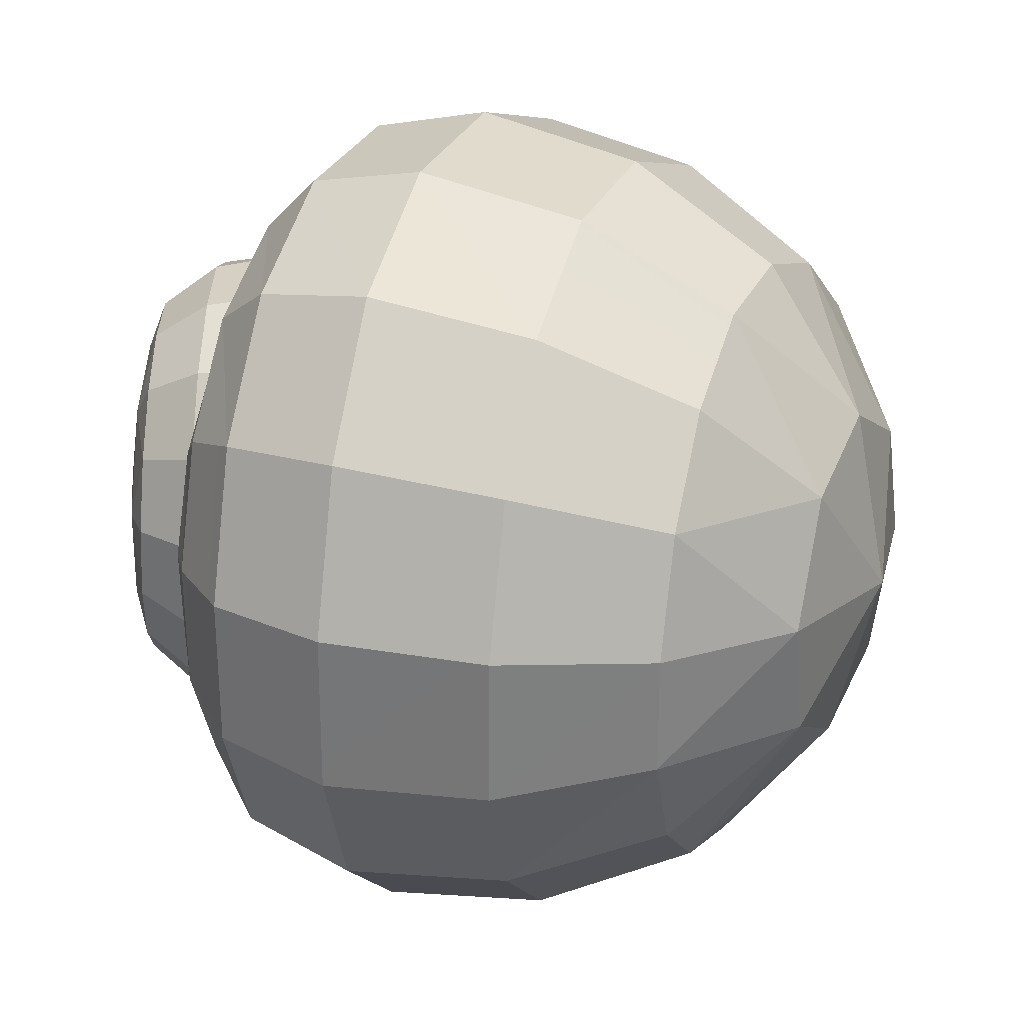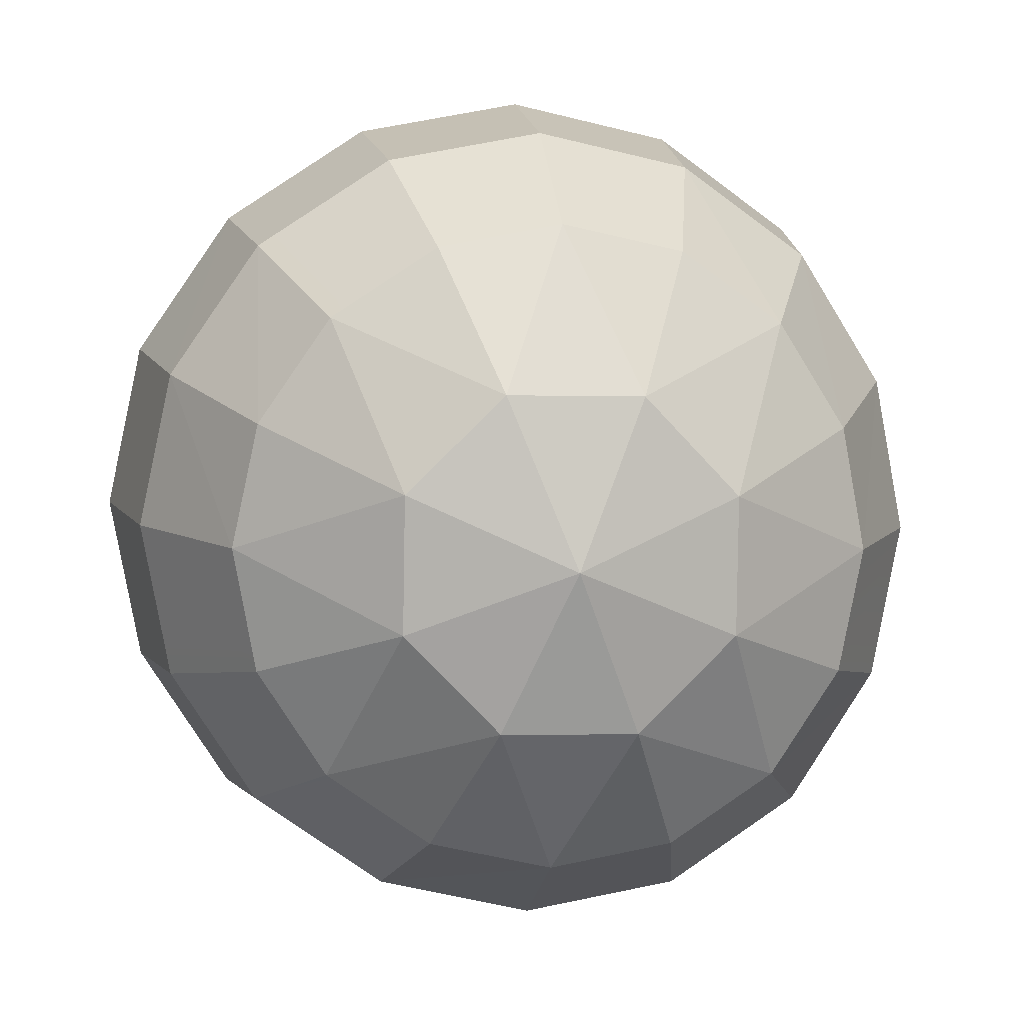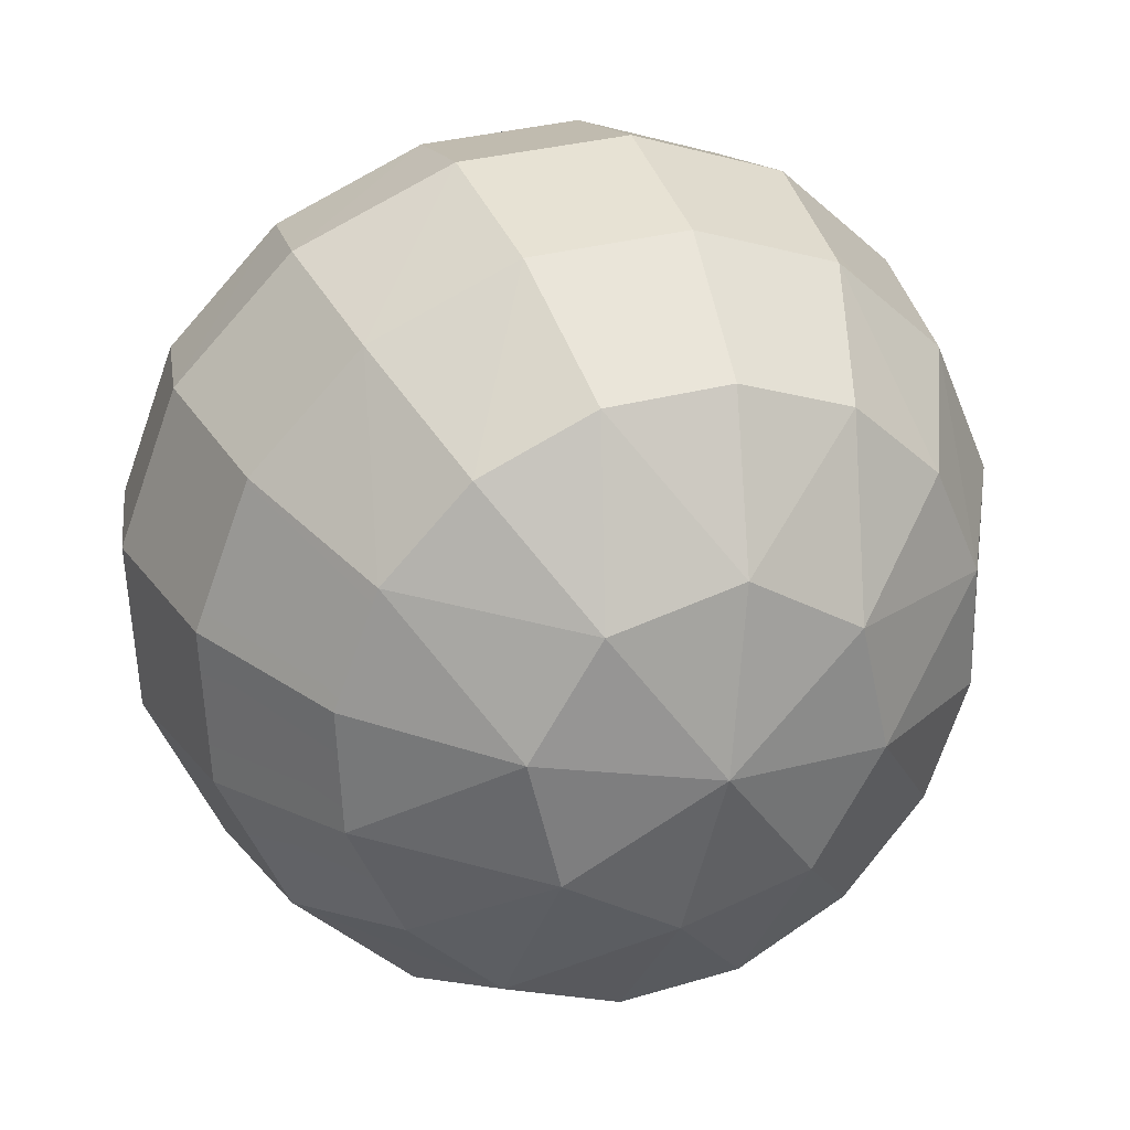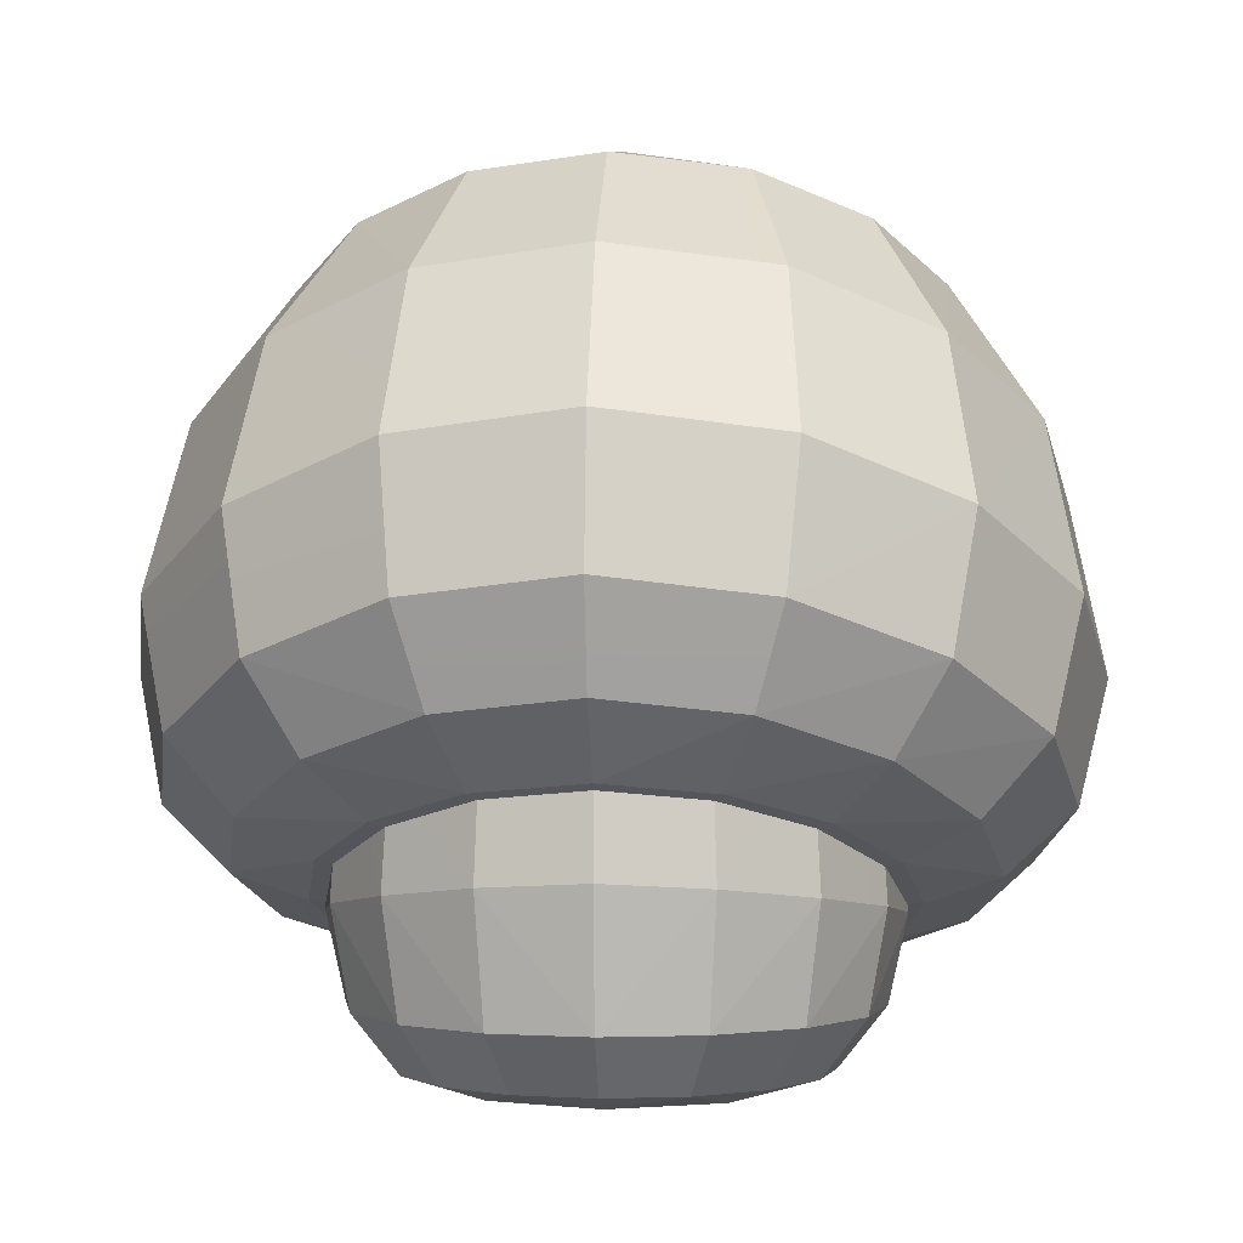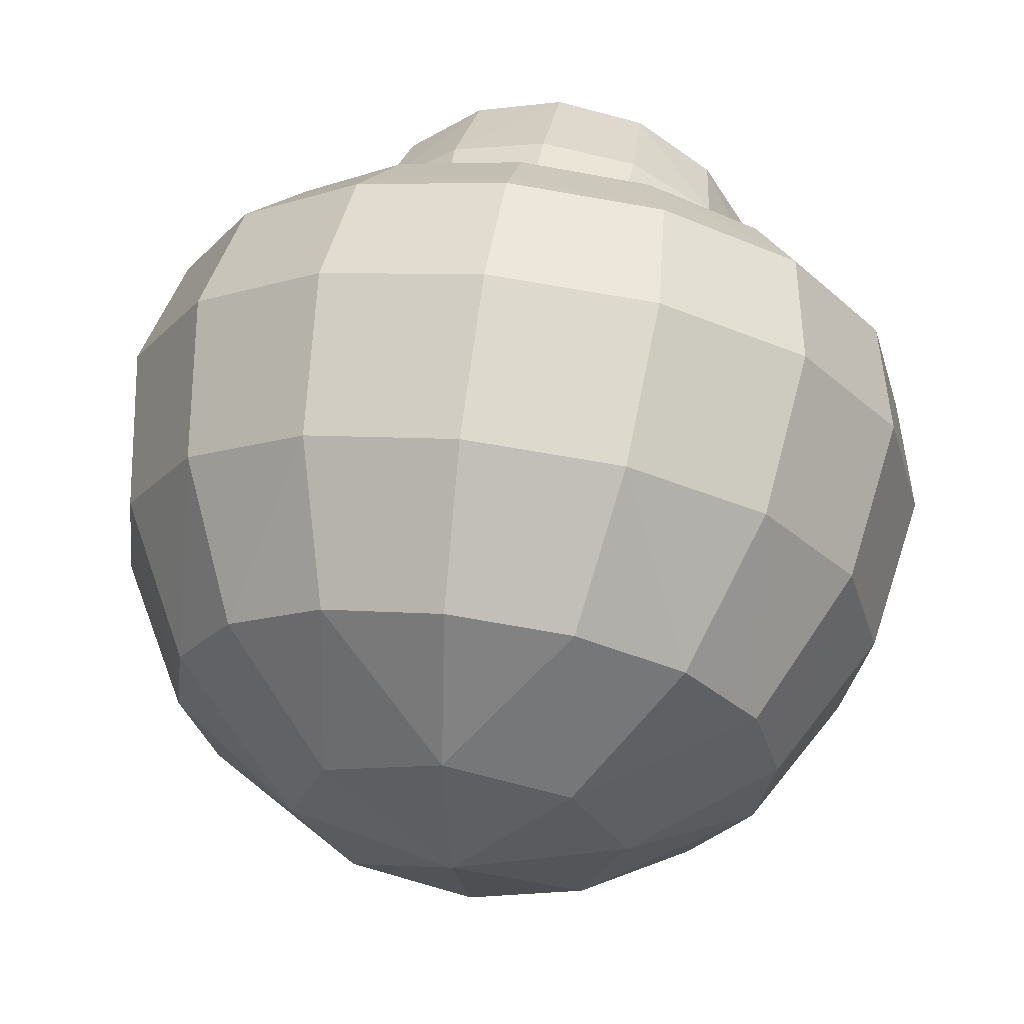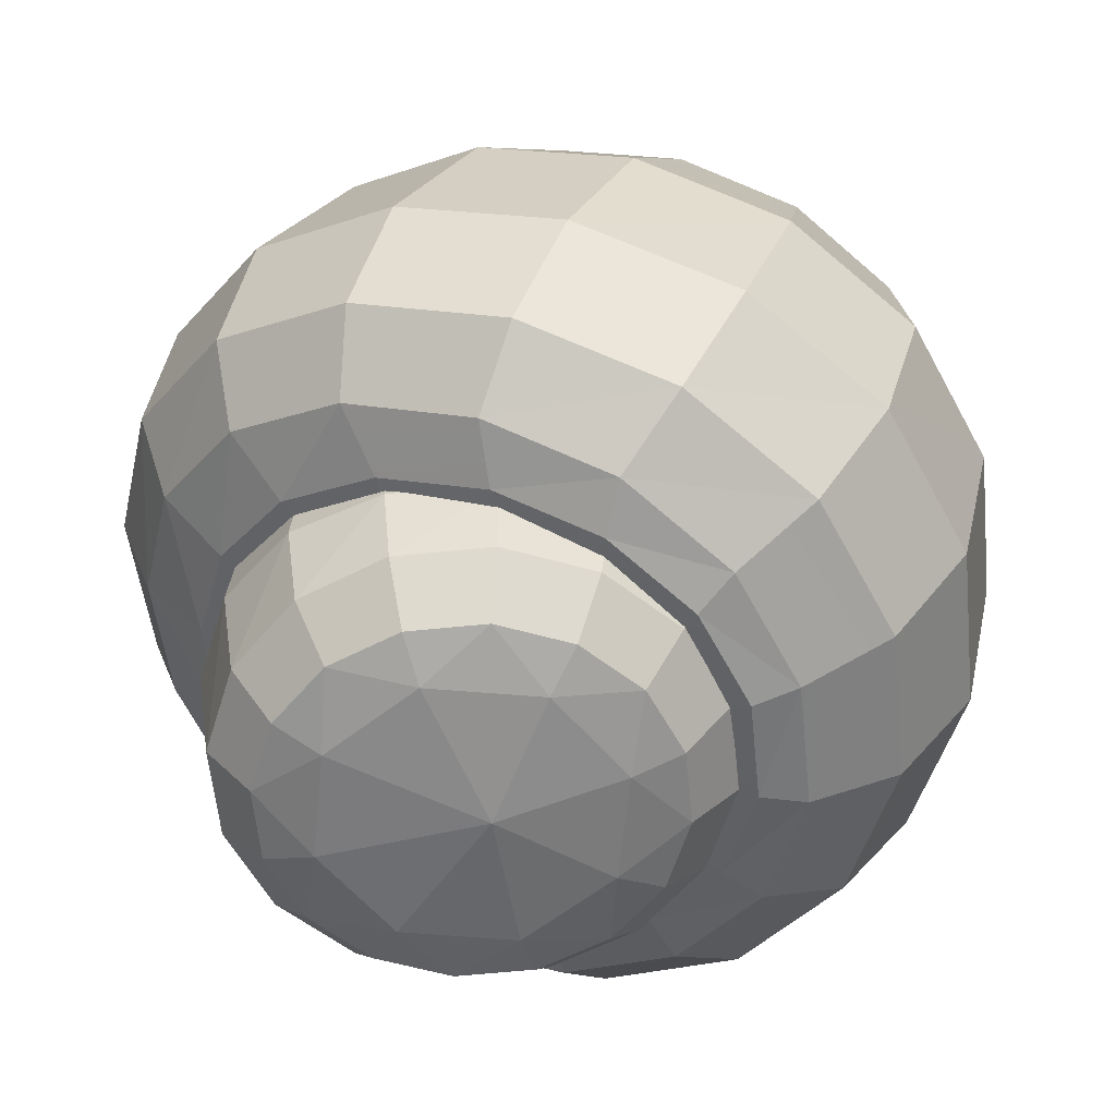
<metadata>
{"format":"obj","ext":"obj","renderer":"f3d","projection":"perspective","resolution":1024,"background":"white","views":[{"elev":-70.5,"azim":87.1,"up":"+Z"},{"elev":76.6,"azim":157.0,"up":"+Y"},{"elev":4.0,"azim":158.1,"up":"+Z"},{"elev":-0.3,"azim":3.8,"up":"+Y"},{"elev":37.7,"azim":-170.8,"up":"+Z"},{"elev":-58.8,"azim":107.1,"up":"+Y"}]}
</metadata>
<code>
o shroom
v -0.3191 0.5858 0.4235
v -0.1808 0.3447 0.5424
v -0.1727 0.5858 0.5235
v -0.3341 0.3241 0.4391
v -0.4169 0.5858 0.274
v -0.4366 0.2994 0.2844
v -0.4513 0.5858 0.09754
v -0.4725 0.2748 0.1021
v -0.4169 0.5858 -0.07887
v -0.4366 0.2667 -0.08714
v -0.3191 0.5858 -0.2284
v -0.3341 0.2667 -0.2437
v -0.1727 0.5858 -0.3284
v -0.1808 0.2667 -0.3484
v 0 0.5858 -0.3635
v 0 0.2667 -0.3851
v 0.1808 0.2667 -0.3484
v 0.1683 0.1255 -0.3176
v 0.311 0.1255 -0.2202
v 0.2537 0.02318 -0.1616
v 0.3315 0.02318 -0.04268
v 0.1891 -0.00688 -0.09568
v 0.2675 -0.00688 0.09754
v 0 -0.03667 0.06171
v 0.1891 -0.00688 0.2908
v 0 -0.00688 0.3708
v 0.1373 0.02318 0.4361
v 0 0.02318 0.4641
v 0.1683 0.1255 0.5127
v 0 0.1255 0.5469
v -0.1683 0.1255 0.5127
v -0.1373 0.02318 0.4361
v -0.311 0.1255 0.4152
v -0.2537 0.02318 0.3566
v -0.4064 0.1255 0.2695
v -0.3315 0.02318 0.2378
v -0.4399 0.1255 0.09754
v -0.3588 0.02318 0.09754
v -0.4064 0.1255 -0.07443
v -0.3315 0.02318 -0.04268
v -0.311 0.1255 -0.2202
v -0.2537 0.02318 -0.1616
v -0.1683 0.1255 -0.3176
v -0.1373 0.02318 -0.2411
v 0 0.1255 -0.3518
v 0 0.02318 -0.2689
v 0.1373 0.02318 -0.2411
v 0 -0.00688 -0.1757
v 0.1808 0.3447 0.5424
v 0.3191 0.5858 0.4235
v 0.1727 0.5858 0.5235
v 0.3341 0.3241 0.4391
v 0.311 0.1255 0.4152
v 0.2537 0.02318 0.3566
v 0.3315 0.02318 0.2378
v 0.3588 0.02318 0.09754
v 0.4064 0.1255 -0.07443
v 0.3341 0.2667 -0.2437
v 0.1727 0.5858 -0.3284
v 0.5268 1.184 0.3462
v 0.5417 1.298 -0.03779
v 0.4146 1.388 0.1338
v 0.6884 1.064 0.1304
v 0.566 0.9141 0.5061
v 0.7395 0.7835 0.2753
v 0.5273 0.6855 0.5622
v 0.6889 0.5659 0.3462
v 0.4416 0.5342 0.5328
v 0.5769 0.4374 0.3505
v 0.3521 0.4371 0.4509
v 0.4602 0.3676 0.2954
v 0 0.2739 0.1175
v 0.498 0.29 0.11
v 0.4602 0.2169 -0.07745
v 0.5769 0.2448 -0.09488
v 0.4416 0.1782 -0.2902
v 0.5273 0.2603 -0.4207
v 0 1.304 0.5355
v 0.2243 1.452 0.2466
v 0 1.476 0.2858
v 0.2851 1.272 0.4868
v 0 1.047 0.708
v 0.3063 1.011 0.6561
v 0 0.8061 0.7517
v 0.2853 0.7736 0.703
v 0 0.63 0.6937
v 0.2389 0.6043 0.6523
v 0 0.5027 0.59
v 0.1906 0.4855 0.554
v 0 0.2739 0.1175
v 0.3521 0.4371 0.4509
v -0.1906 0.4855 0.554
v -0.3521 0.4371 0.4509
v -0.4416 0.5342 0.5328
v -0.2389 0.6043 0.6523
v -0.5273 0.6855 0.5622
v -0.2853 0.7736 0.703
v -0.566 0.9141 0.5061
v -0.3063 1.011 0.6561
v -0.5268 1.184 0.3462
v -0.2851 1.272 0.4868
v -0.4146 1.388 0.1338
v -0.2243 1.452 0.2466
v 0.4146 1.388 0.1338
v 0.5268 1.184 0.3462
v 0.566 0.9141 0.5061
v 0.5273 0.6855 0.5622
v 0.4416 0.5342 0.5328
v 0.5863 1.202 -0.2447
v 0.7451 0.9405 -0.1314
v 0.8004 0.6496 -0.005602
v 0.7457 0.442 0.08412
v 0.6245 0.335 0.1304
v 0.5417 1.117 -0.4561
v 0.6884 0.8345 -0.401
v 0.7395 0.5366 -0.2956
v 0.6889 0.3358 -0.1857
v -0.5417 1.298 -0.03779
v -0.5268 1.184 0.3462
v -0.4146 1.388 0.1338
v -0.6884 1.064 0.1304
v -0.5863 1.202 -0.2447
v -0.7451 0.9405 -0.1314
v -0.5417 1.117 -0.4561
v -0.6884 0.8345 -0.401
v -0.4146 1.053 -0.639
v -0.5268 0.7591 -0.6359
v -0.7395 0.7835 0.2753
v -0.5273 0.6855 0.5622
v -0.566 0.9141 0.5061
v -0.6889 0.5659 0.3462
v -0.8004 0.6496 -0.005602
v -0.7457 0.442 0.08412
v -0.7395 0.5366 -0.2956
v -0.6889 0.3358 -0.1857
v -0.566 0.4577 -0.5488
v -0.5273 0.2603 -0.4207
v -0.5769 0.4374 0.3505
v -0.3521 0.4371 0.4509
v -0.4416 0.5342 0.5328
v -0.4602 0.3676 0.2954
v -0.6245 0.335 0.1304
v -0.498 0.29 0.11
v -0.5769 0.2448 -0.09488
v -0.4602 0.2169 -0.07745
v -0.4416 0.1782 -0.2902
v -0.3521 0.1585 -0.238
v -0.2851 0.7167 -0.7963
v -0.566 0.4577 -0.5488
v -0.5268 0.7591 -0.6359
v -0.3063 0.4149 -0.7223
v 0 0.7036 -0.8533
v 0 0.4018 -0.784
v 0.3063 0.4149 -0.7223
v 0.2853 0.2181 -0.5812
v 0.5273 0.2603 -0.4207
v 0.4416 0.1782 -0.2902
v -0.5273 0.2603 -0.4207
v -0.2853 0.2181 -0.5812
v 0 0.2048 -0.6383
v 0.2389 0.139 -0.4231
v 0.3521 0.1585 -0.238
v -0.4416 0.1782 -0.2902
v -0.2389 0.139 -0.4231
v 0 0.1264 -0.4702
v 0.1906 0.1214 -0.3462
v 0 0.2739 0.1175
v -0.2243 1.015 -0.7631
v -0.4146 1.053 -0.639
v 0 1.003 -0.8071
v 0.2851 0.7167 -0.7963
v 0.566 0.4577 -0.5488
v 0 1.523 -0.02641
v -0.2243 1.452 0.2466
v 0 1.476 0.2858
v -0.2281 1.48 -0.1122
v 0 1.453 -0.3533
v -0.3226 1.382 -0.3226
v -0.2281 1.296 -0.5375
v -0.5417 1.117 -0.4561
v -0.4146 1.053 -0.639
v 0.4146 1.053 -0.639
v 0.5268 0.7591 -0.6359
v 0.566 0.4577 -0.5488
v -0.1891 -0.00688 -0.09568
v -0.2675 -0.00688 0.09754
v -0.1891 -0.00688 0.2908
v -0.2243 1.015 -0.7631
v 0 1.263 -0.6278
v 0.2281 1.296 -0.5375
v 0.3226 1.382 -0.3226
v 0.5417 1.117 -0.4561
v 0.5863 1.202 -0.2447
v 0.4169 0.5858 0.274
v 0.4366 0.2994 0.2844
v 0.4064 0.1255 0.2695
v 0.4513 0.5858 0.09754
v 0.4725 0.2748 0.1021
v 0.4399 0.1255 0.09754
v -0.3521 0.1585 -0.238
v -0.1906 0.1214 -0.3462
v 0 0.1088 -0.3844
v 0 1.003 -0.8071
v 0.2243 1.015 -0.7631
v 0.4146 1.053 -0.639
v -0.4146 1.388 0.1338
v -0.5417 1.298 -0.03779
v -0.5863 1.202 -0.2447
v 0.4169 0.5858 -0.07887
v 0.4366 0.2667 -0.08714
v 0 0.1255 0.5469
v -0.1808 0.3447 0.5424
v -0.1683 0.1255 0.5127
v 0 0.3549 0.5787
v 0.1808 0.3447 0.5424
v 0.1727 0.5858 0.5235
v 0.2243 1.452 0.2466
v 0.2281 1.48 -0.1122
v 0.4146 1.388 0.1338
v 0.5417 1.298 -0.03779
v 0.3191 0.5858 -0.2284
v -0.1727 0.5858 0.5235
v 0 0.5858 0.5586
v 0.2243 1.015 -0.7631
v 0.5268 0.7591 -0.6359
v 0.4146 1.053 -0.639
v 0.3521 0.1585 -0.238
v 0.1683 0.1255 0.5127
f 1 2 3
f 2 1 4
f 5 4 1
f 4 5 6
f 7 6 5
f 6 7 8
f 9 8 7
f 8 9 10
f 11 10 9
f 10 11 12
f 13 12 11
f 12 13 14
f 15 14 13
f 14 15 16
f 17 16 15
f 16 17 18
f 19 18 17
f 18 19 20
f 21 20 19
f 20 21 22
f 23 22 21
f 22 23 24
f 25 24 23
f 24 25 26
f 27 26 25
f 26 27 28
f 29 28 27
f 28 29 30
f 31 28 30
f 28 31 32
f 33 32 31
f 32 33 34
f 35 34 33
f 34 35 36
f 37 36 35
f 36 37 38
f 39 38 37
f 38 39 40
f 41 40 39
f 40 41 42
f 43 42 41
f 42 43 44
f 45 44 43
f 44 45 46
f 47 46 45
f 46 47 48
f 22 48 47
f 48 22 24
f 4 31 2
f 31 4 33
f 6 33 4
f 33 6 35
f 8 35 6
f 35 8 37
f 10 37 8
f 37 10 39
f 12 39 10
f 39 12 41
f 14 41 12
f 41 14 43
f 16 43 14
f 43 16 45
f 18 45 16
f 45 18 47
f 20 47 18
f 47 20 22
f 49 50 51
f 50 49 52
f 29 52 49
f 52 29 53
f 27 53 29
f 53 27 54
f 25 54 27
f 54 25 55
f 23 55 25
f 55 23 56
f 21 56 23
f 56 21 57
f 19 57 21
f 57 19 58
f 17 58 19
f 58 17 59
f 15 59 17
f 60 61 62
f 61 60 63
f 64 63 60
f 63 64 65
f 66 65 64
f 65 66 67
f 68 67 66
f 67 68 69
f 70 69 68
f 69 70 71
f 72 71 70
f 71 72 73
f 74 73 72
f 73 74 75
f 74 76 75
f 75 76 77
f 78 79 80
f 79 78 81
f 82 81 78
f 81 82 83
f 84 83 82
f 83 84 85
f 86 85 84
f 85 86 87
f 88 87 86
f 87 88 89
f 90 89 88
f 89 90 91
f 92 93 90
f 93 92 94
f 95 94 92
f 94 95 96
f 97 96 95
f 96 97 98
f 99 98 97
f 98 99 100
f 101 100 99
f 100 101 102
f 103 102 101
f 88 92 90
f 92 88 95
f 86 95 88
f 95 86 97
f 84 97 86
f 97 84 99
f 82 99 84
f 99 82 101
f 78 101 82
f 101 78 103
f 80 103 78
f 81 104 79
f 104 81 105
f 83 105 81
f 105 83 106
f 85 106 83
f 106 85 107
f 87 107 85
f 107 87 108
f 89 108 87
f 108 89 91
f 63 109 61
f 109 63 110
f 65 110 63
f 110 65 111
f 67 111 65
f 111 67 112
f 69 112 67
f 112 69 113
f 71 113 69
f 113 71 73
f 110 114 109
f 114 110 115
f 111 115 110
f 115 111 116
f 112 116 111
f 116 112 117
f 113 117 112
f 117 113 75
f 73 75 113
f 118 119 120
f 119 118 121
f 122 121 118
f 121 122 123
f 124 123 122
f 123 124 125
f 126 125 124
f 125 126 127
f 128 129 130
f 129 128 131
f 132 131 128
f 131 132 133
f 134 133 132
f 133 134 135
f 136 135 134
f 135 136 137
f 138 139 140
f 139 138 141
f 142 141 138
f 141 142 143
f 144 143 142
f 143 144 145
f 146 145 144
f 145 146 147
f 131 140 129
f 140 131 138
f 133 138 131
f 138 133 142
f 135 142 133
f 142 135 144
f 137 144 135
f 144 137 146
f 148 149 150
f 149 148 151
f 152 151 148
f 151 152 153
f 154 153 152
f 153 154 155
f 156 155 154
f 155 156 157
f 151 158 149
f 158 151 159
f 153 159 151
f 159 153 160
f 155 160 153
f 160 155 161
f 157 161 155
f 161 157 162
f 159 163 158
f 163 159 164
f 160 164 159
f 164 160 165
f 161 165 160
f 165 161 166
f 162 166 161
f 166 162 167
f 168 150 169
f 150 168 148
f 170 148 168
f 148 170 152
f 171 152 170
f 152 171 154
f 172 154 171
f 154 172 156
f 121 130 119
f 130 121 128
f 123 128 121
f 128 123 132
f 125 132 123
f 132 125 134
f 127 134 125
f 134 127 136
f 173 174 175
f 174 173 176
f 177 176 173
f 176 177 178
f 179 178 177
f 178 179 180
f 181 180 179
f 115 182 114
f 182 115 183
f 116 183 115
f 183 116 184
f 117 184 116
f 184 117 77
f 75 77 117
f 48 44 46
f 44 48 185
f 24 185 48
f 185 24 186
f 187 186 24
f 186 187 36
f 34 36 187
f 179 188 181
f 188 179 189
f 177 189 179
f 189 177 190
f 191 190 177
f 190 191 192
f 193 192 191
f 52 194 50
f 194 52 195
f 53 195 52
f 195 53 196
f 54 196 53
f 196 54 55
f 195 197 194
f 197 195 198
f 196 198 195
f 198 196 199
f 55 199 196
f 199 55 56
f 164 200 163
f 200 164 201
f 165 201 164
f 201 165 202
f 166 202 165
f 202 166 167
f 189 203 188
f 203 189 204
f 190 204 189
f 204 190 205
f 192 205 190
f 176 206 174
f 206 176 207
f 178 207 176
f 207 178 208
f 180 208 178
f 198 209 197
f 209 198 210
f 199 210 198
f 210 199 57
f 56 57 199
f 211 212 213
f 212 211 214
f 215 214 211
f 214 215 216
f 217 173 175
f 173 217 218
f 219 218 217
f 218 219 220
f 191 220 193
f 220 191 218
f 177 218 191
f 218 177 173
f 221 58 59
f 58 221 210
f 209 210 221
f 187 32 34
f 32 187 26
f 24 26 187
f 72 145 147
f 145 72 143
f 141 143 72
f 214 222 212
f 222 214 223
f 216 223 214
f 224 171 170
f 171 224 225
f 226 225 224
f 40 185 186
f 185 40 42
f 38 186 36
f 186 38 40
f 227 74 72
f 74 227 76
f 167 201 202
f 201 167 200
f 141 72 139
f 172 171 225
f 57 58 210
f 211 228 215
f 32 26 28
f 44 185 42

</code>
